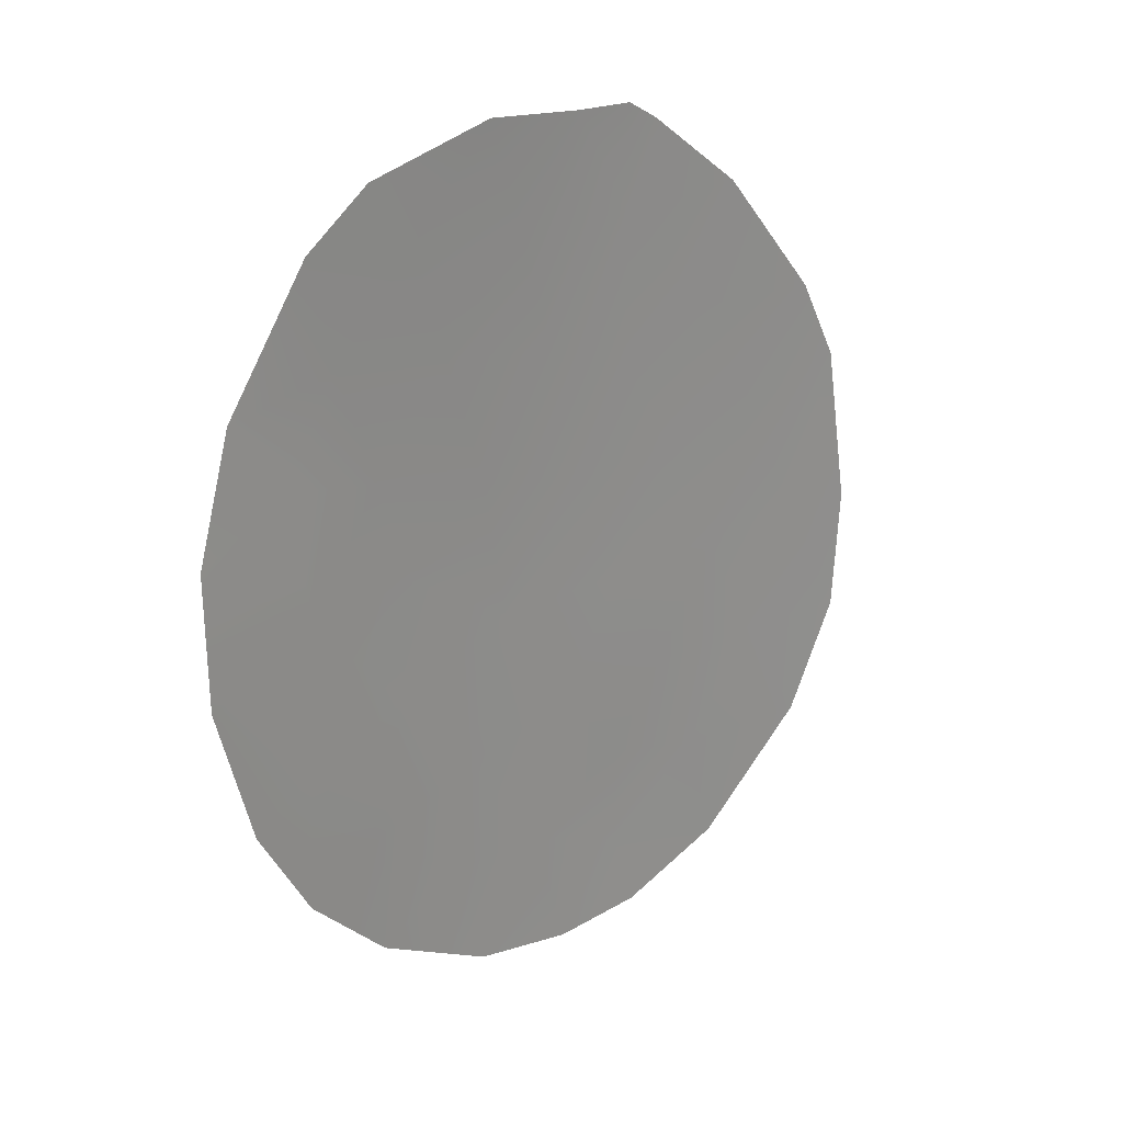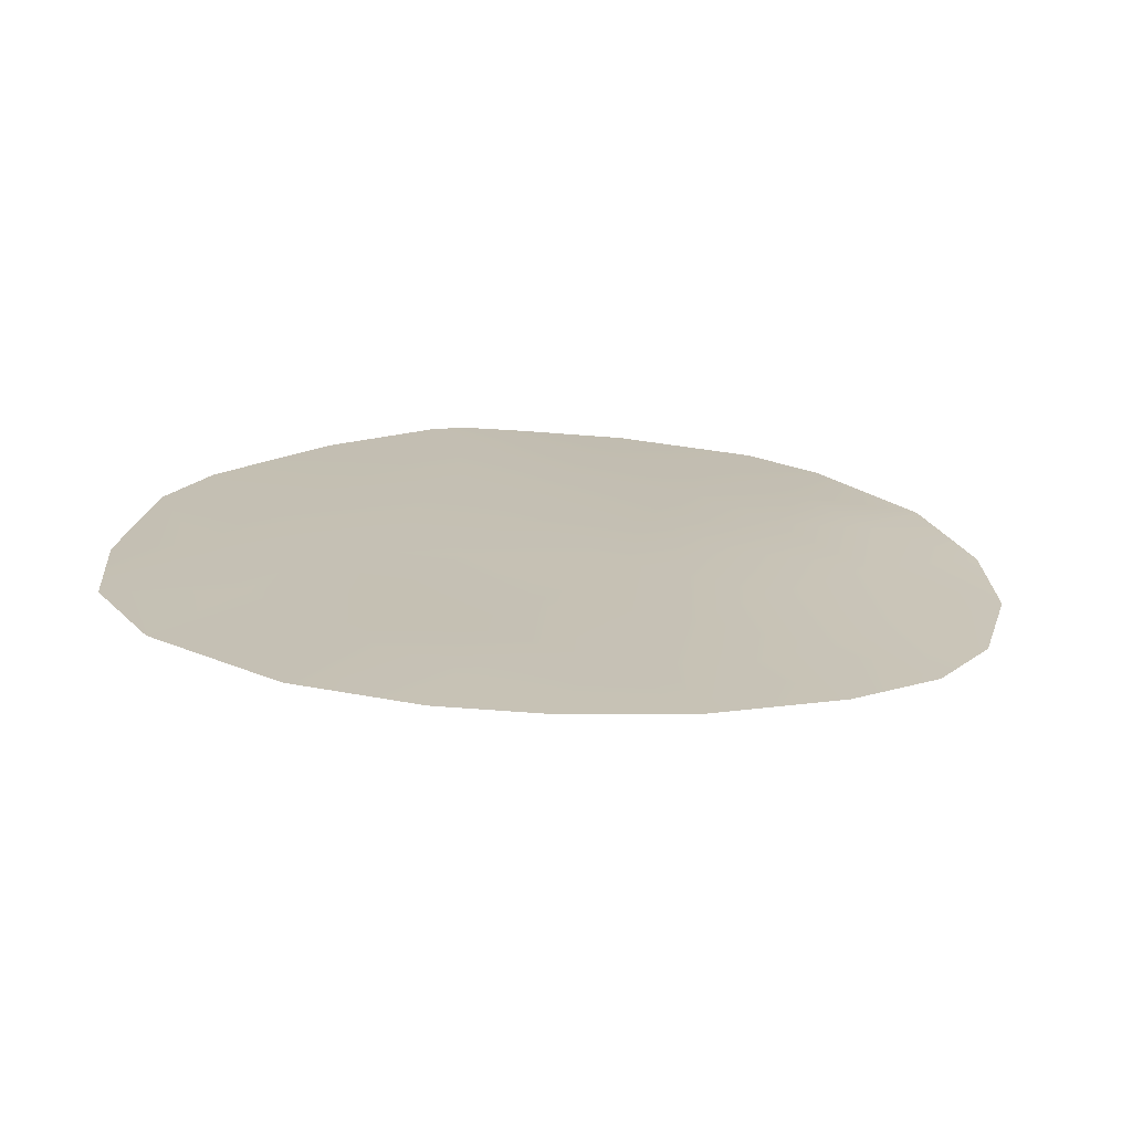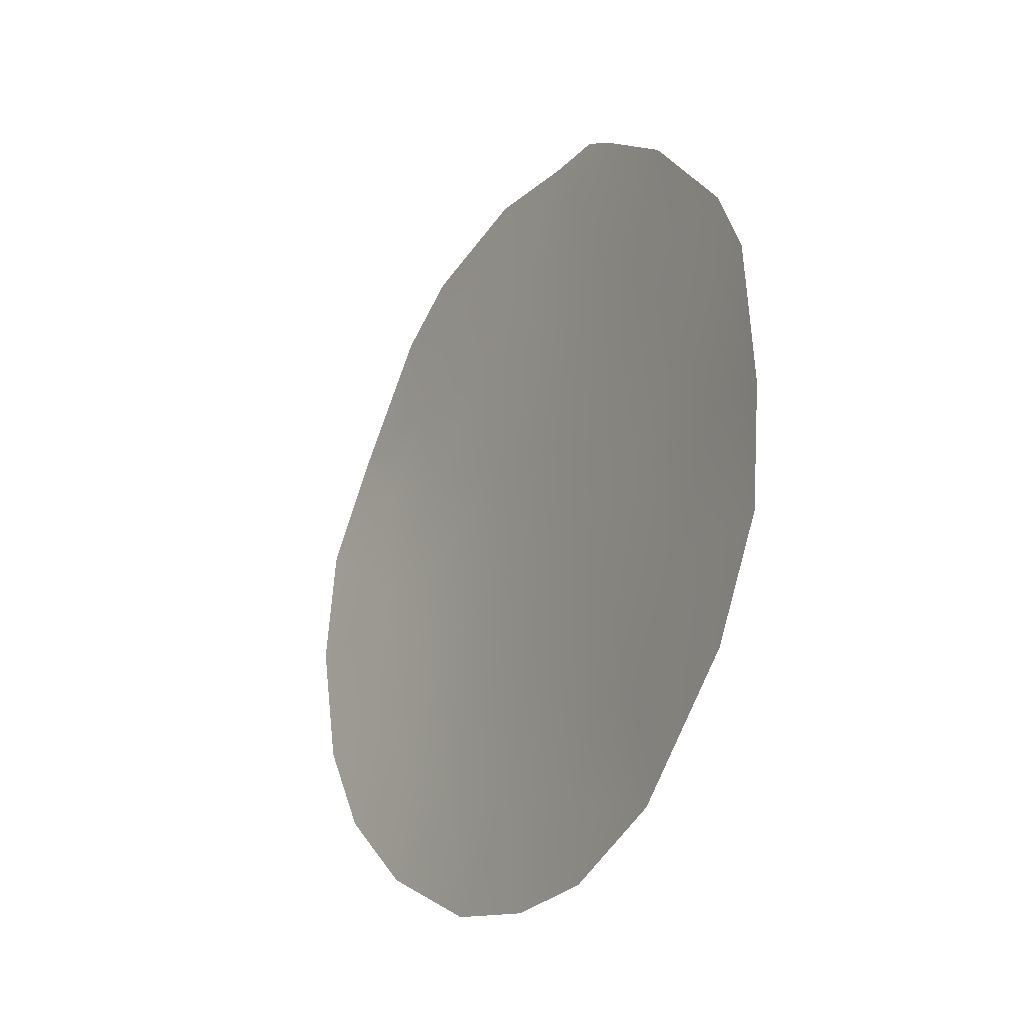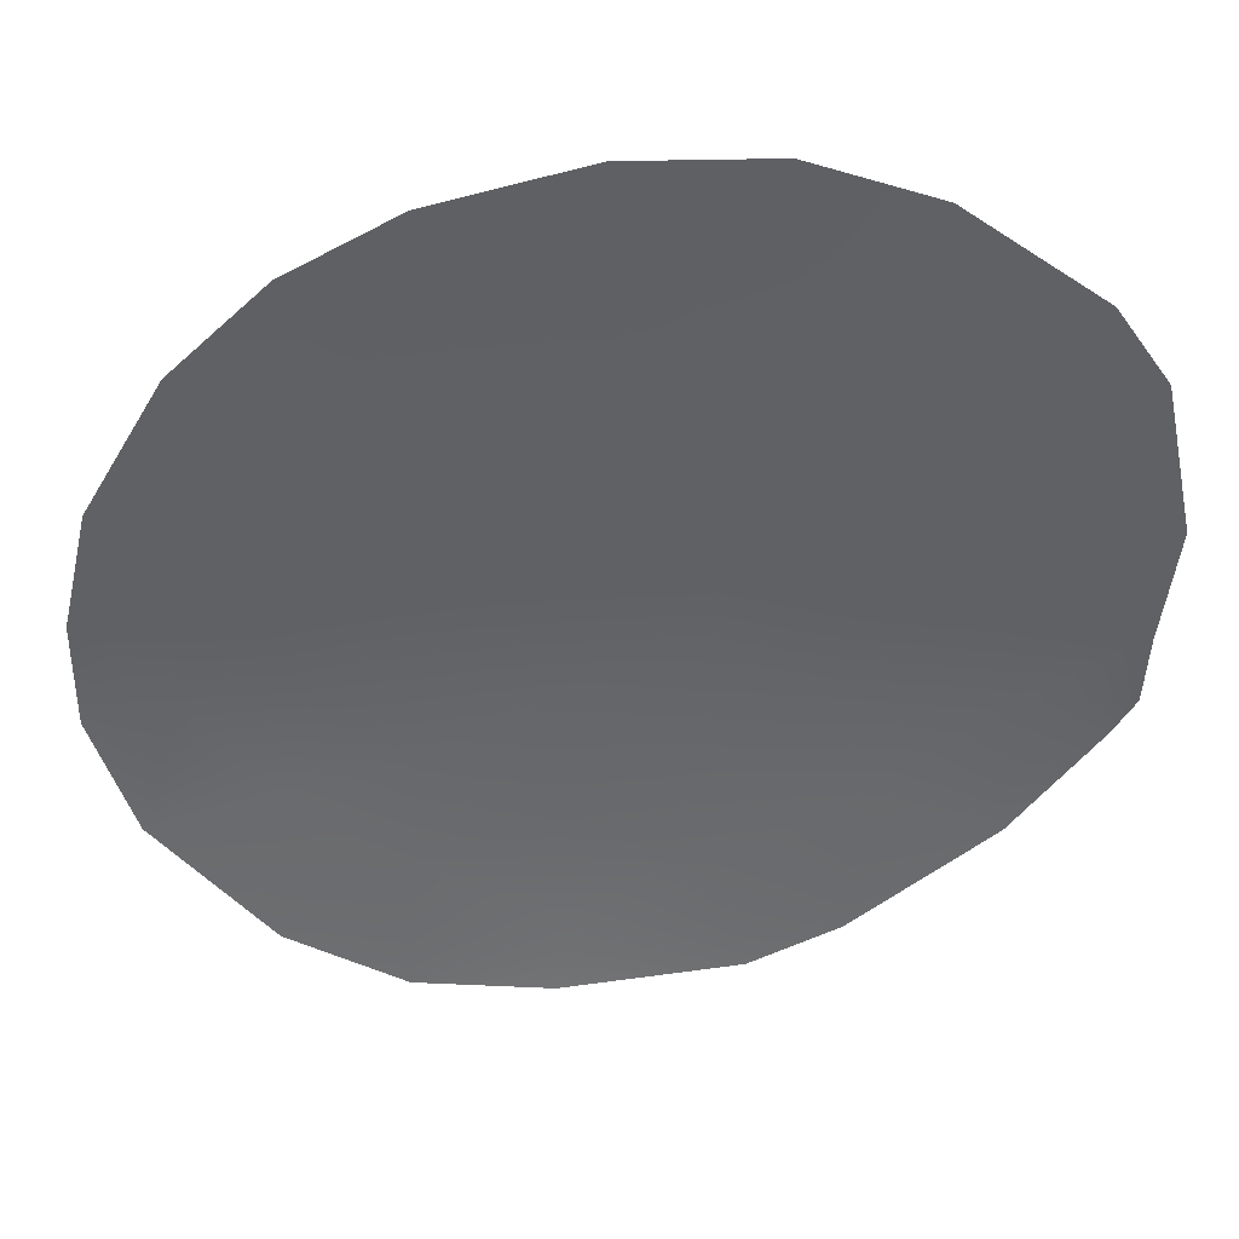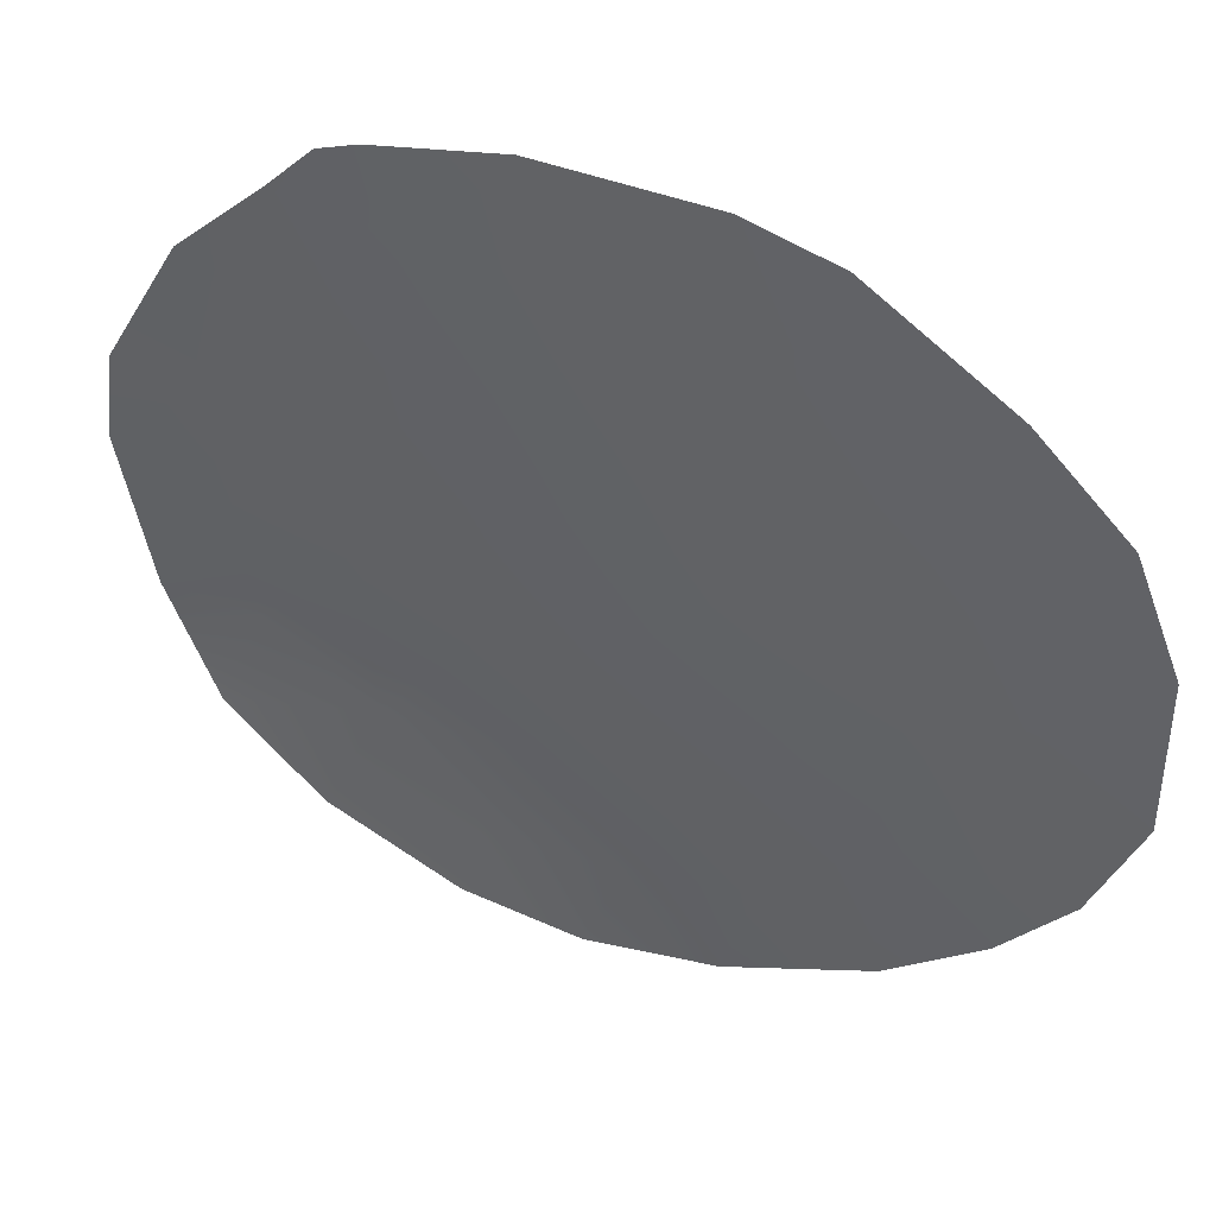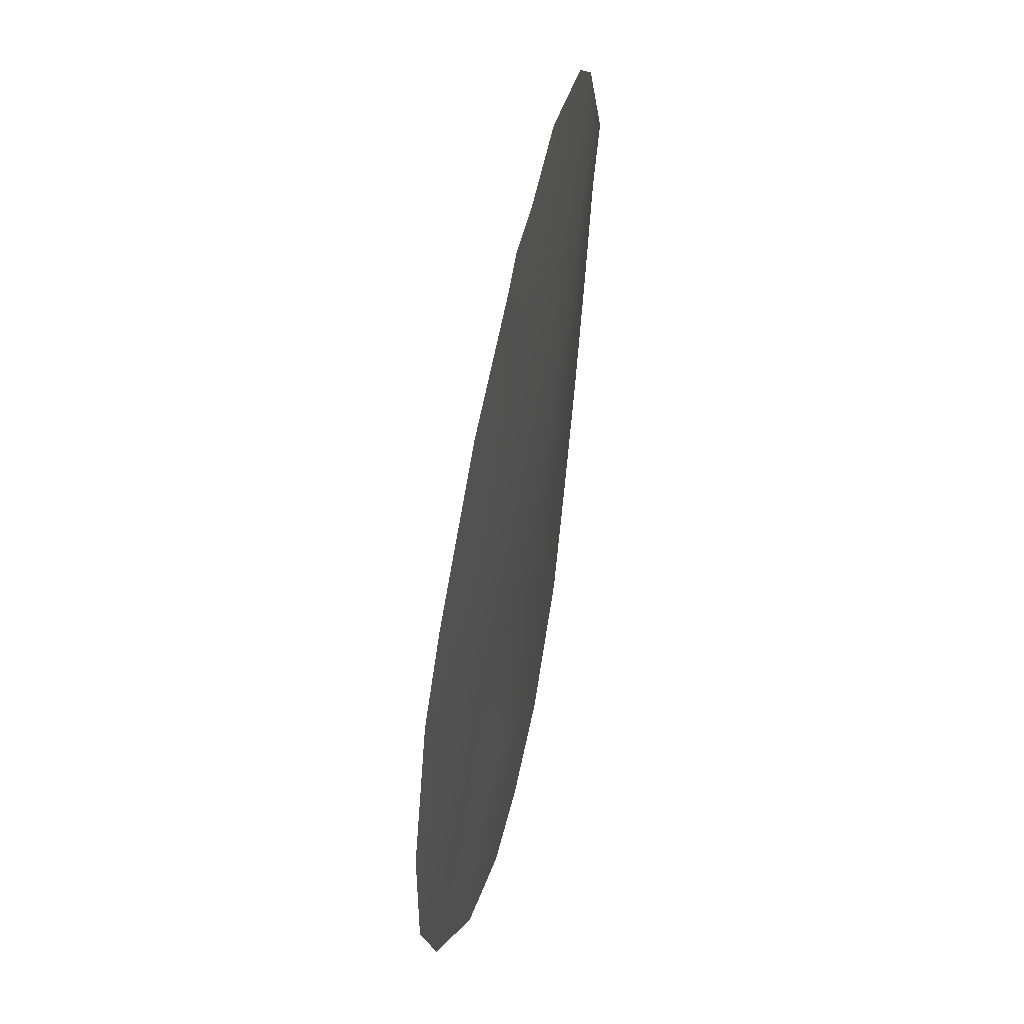
<metadata>
{"format":"obj","ext":"obj","renderer":"f3d","projection":"perspective","resolution":1024,"background":"white","views":[{"elev":26.9,"azim":104.8,"up":"+Y"},{"elev":-74.0,"azim":-35.8,"up":"+Y"},{"elev":-29.2,"azim":-152.5,"up":"+Y"},{"elev":-19.3,"azim":91.8,"up":"+Z"},{"elev":-71.1,"azim":-134.3,"up":"+Z"},{"elev":42.6,"azim":-108.6,"up":"+Y"}]}
</metadata>
<code>
v -12.52 27.97 68.45
v -12.34 30.04 68.67
v -17.59 21.8 65.37
v -19.5 26.47 64.31
v -16.09 22.61 66.29
v -15.01 24.52 67.01
v -14.53 22.84 67.2
v -14.97 31.06 67.23
v -12.23 25.69 68.48
v -21 22.68 63.1
v -10.84 29.48 69.33
v -19.38 21.05 64.17
v -21.8 24.37 62.63
v -18.61 33.63 65.13
v -17.84 20.49 65.15
v -18.14 33.97 65.41
v -11.19 25.24 68.94
v -12.87 33.19 68.45
v -21.77 28.95 62.85
v -15.78 34.31 66.79
v -16.48 20.53 65.96
v -17.28 34.06 65.93
v -13.86 33.92 67.9
v -21.97 26.35 62.57
v -13.21 22.2 67.85
v -20.18 24.57 63.78
v -16.73 30.59 66.21
v -14.98 20.98 66.86
v -21.28 30.27 63.24
v -18.13 32.27 65.4
v -19.92 32.34 64.21
v -15.79 26.67 66.67
v -10.73 27.44 69.27
v -18.52 24.74 64.87
v -17.77 26.53 65.44
v -19.04 22.91 64.47
v -17.66 23.41 65.41
v -13.87 26.11 67.69
v -17.15 28.4 65.9
v -18.75 28.34 64.88
v -20.97 26.53 63.33
v -18.01 30.14 65.41
v -11.58 31.27 69.14
v -16.79 24.78 65.97
v -16.28 32.59 66.52
v -11.97 23.63 68.5
v -20.31 28.51 63.85
v -14.49 32.84 67.53
v -13.37 24.12 67.84
v -14.24 27.9 67.59
v -13.23 31.45 68.24
v -15.52 28.98 66.9
v -13.74 29.61 67.92
v -19.33 30.5 64.57
f 50 53 1
f 30 14 16
f 50 1 38
f 44 5 37
f 32 6 44
f 44 35 32
f 30 16 22
f 47 4 41
f 41 19 47
f 7 25 28
f 10 26 36
f 26 10 13
f 36 12 10
f 5 28 21
f 26 13 41
f 24 41 13
f 54 29 31
f 14 30 31
f 7 49 25
f 7 6 49
f 49 6 38
f 5 7 28
f 39 32 35
f 9 1 33
f 33 17 9
f 7 5 6
f 4 34 26
f 9 17 46
f 32 39 52
f 34 4 35
f 37 36 34
f 38 9 49
f 38 6 32
f 35 4 40
f 4 26 41
f 3 12 36
f 12 3 15
f 1 9 38
f 37 3 36
f 29 47 19
f 29 54 47
f 3 5 21
f 43 11 2
f 53 50 52
f 34 44 37
f 37 5 3
f 19 41 24
f 11 1 2
f 1 11 33
f 22 45 30
f 20 45 22
f 49 46 25
f 44 6 5
f 44 34 35
f 30 27 42
f 42 39 40
f 39 35 40
f 8 27 45
f 47 40 4
f 45 27 30
f 48 45 20
f 23 48 20
f 51 48 18
f 8 45 48
f 46 49 9
f 15 3 21
f 18 48 23
f 51 8 48
f 51 2 53
f 43 2 51
f 34 36 26
f 32 50 38
f 30 42 54
f 32 52 50
f 43 51 18
f 52 27 8
f 8 53 52
f 54 40 47
f 54 42 40
f 53 2 1
f 39 27 52
f 42 27 39
f 51 53 8
f 30 54 31

</code>
